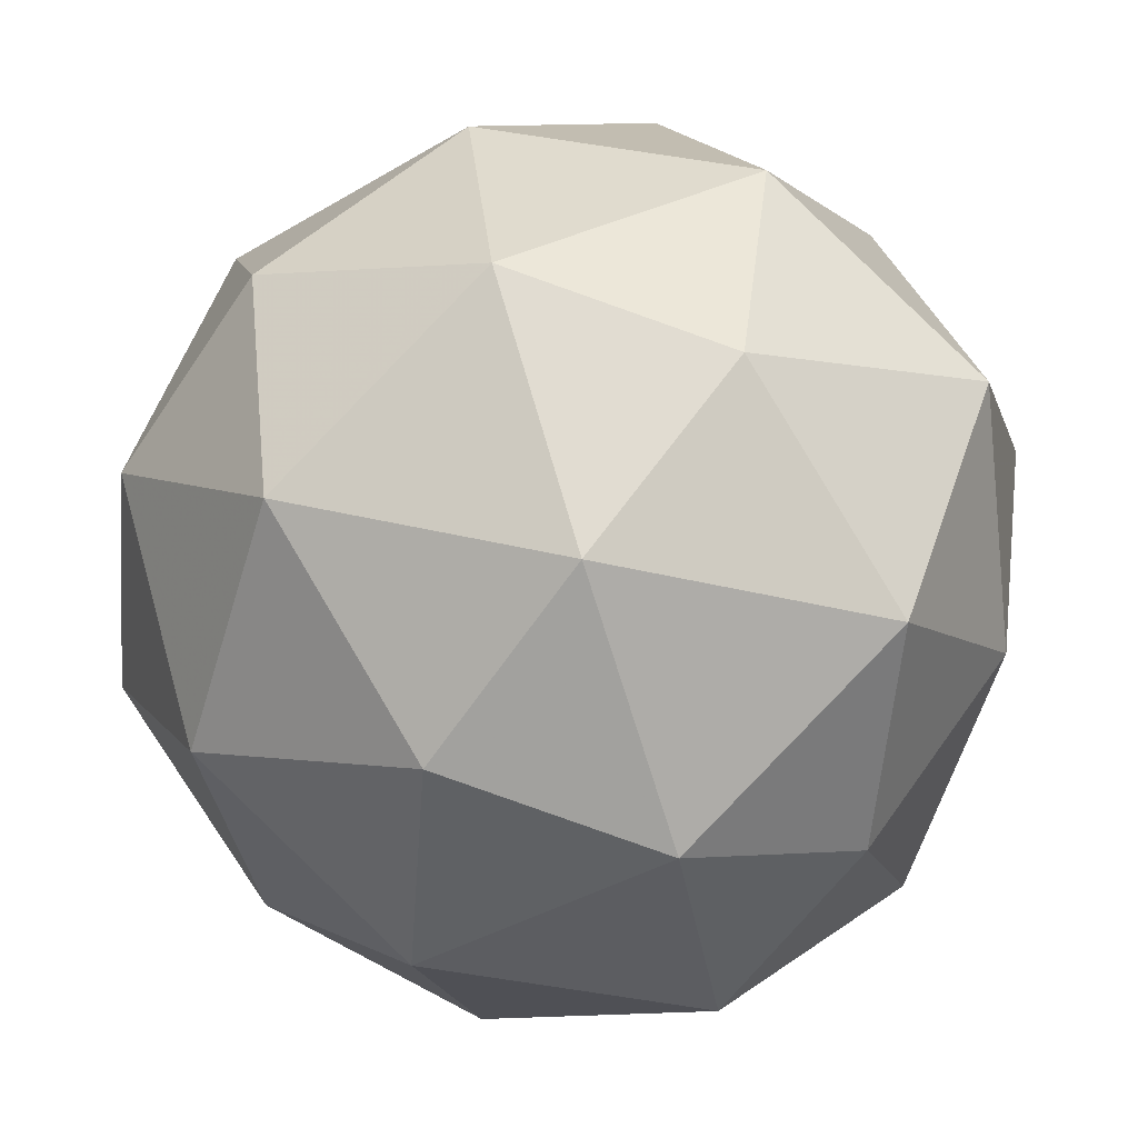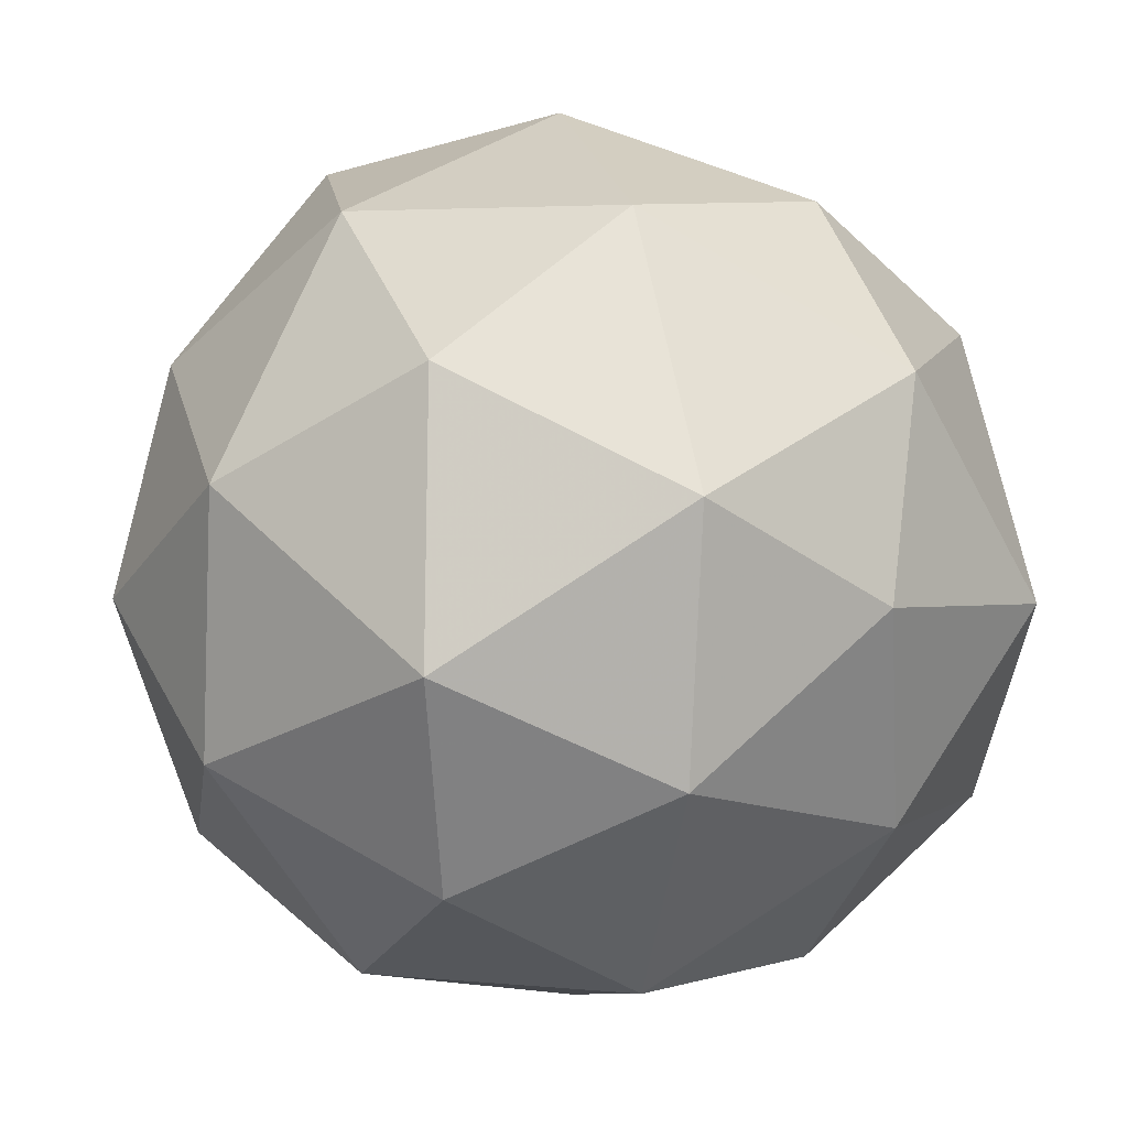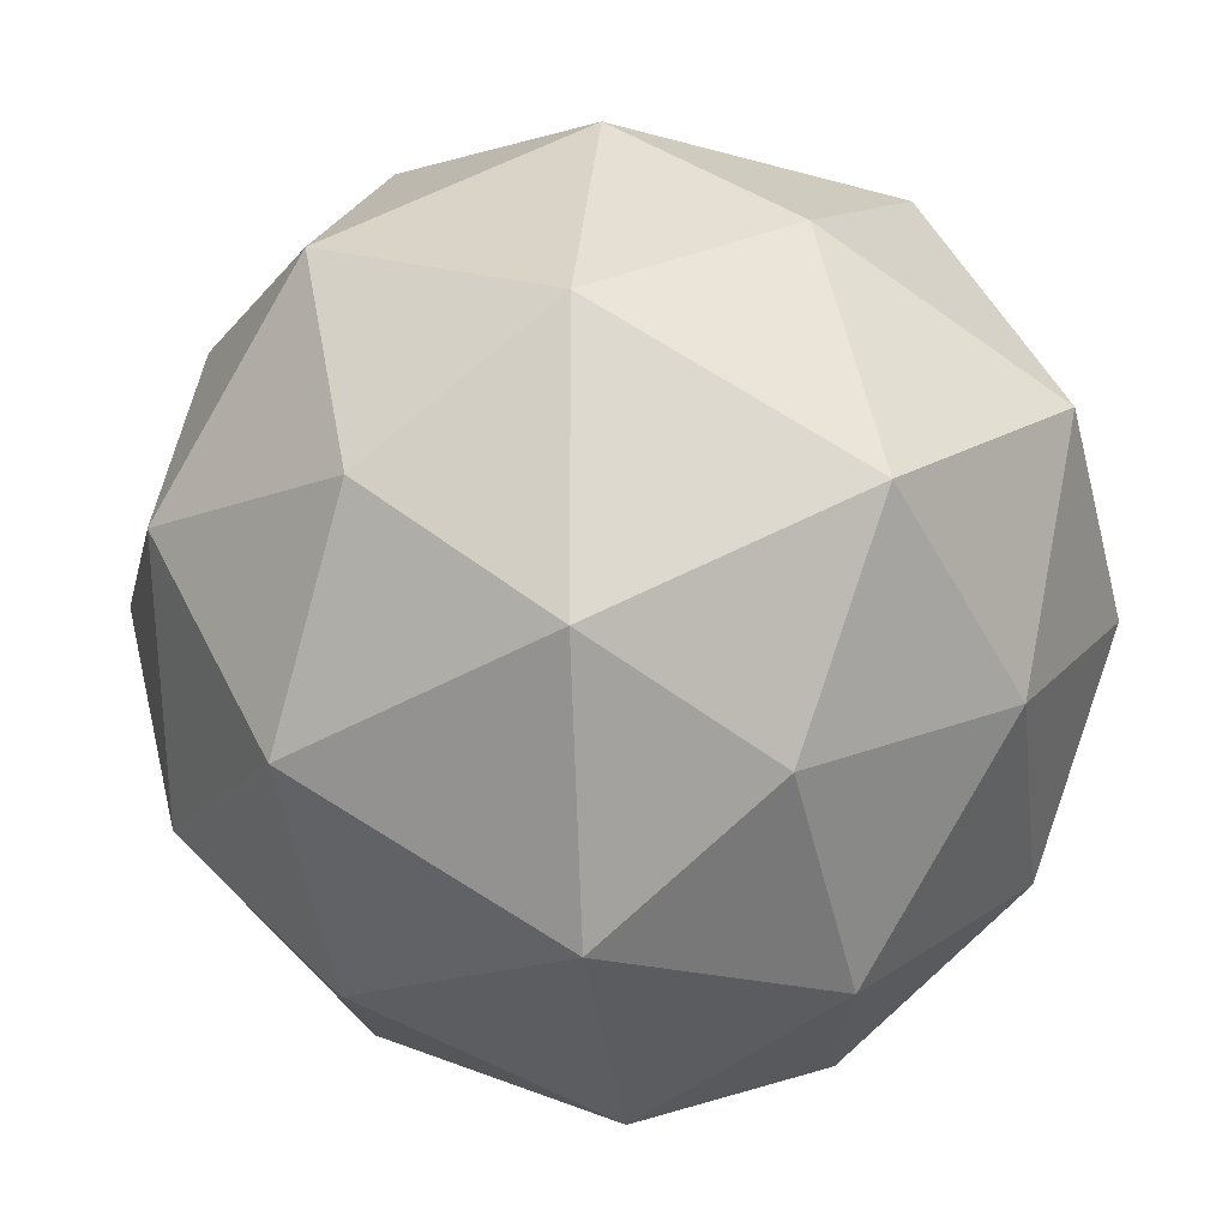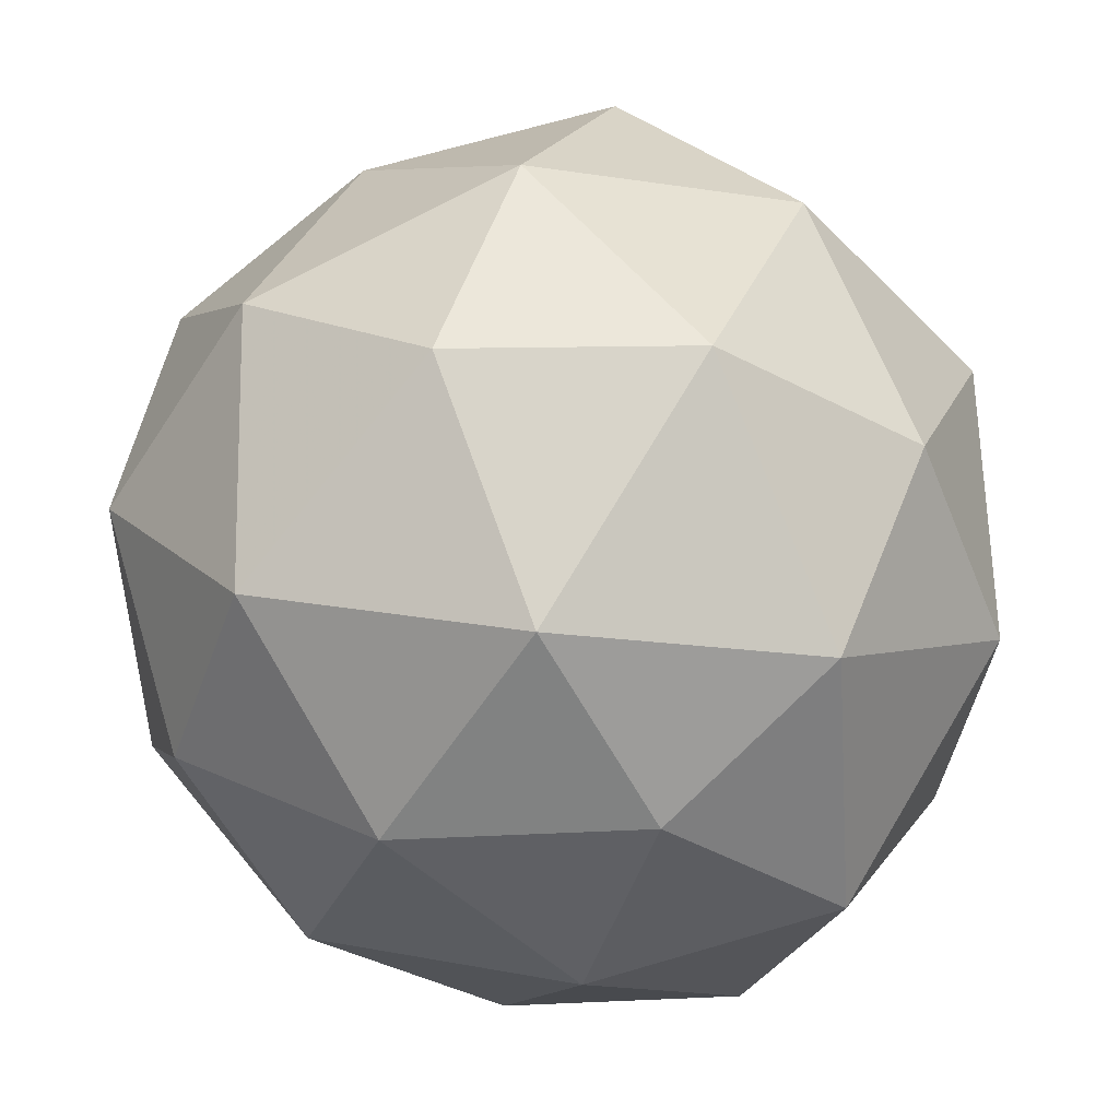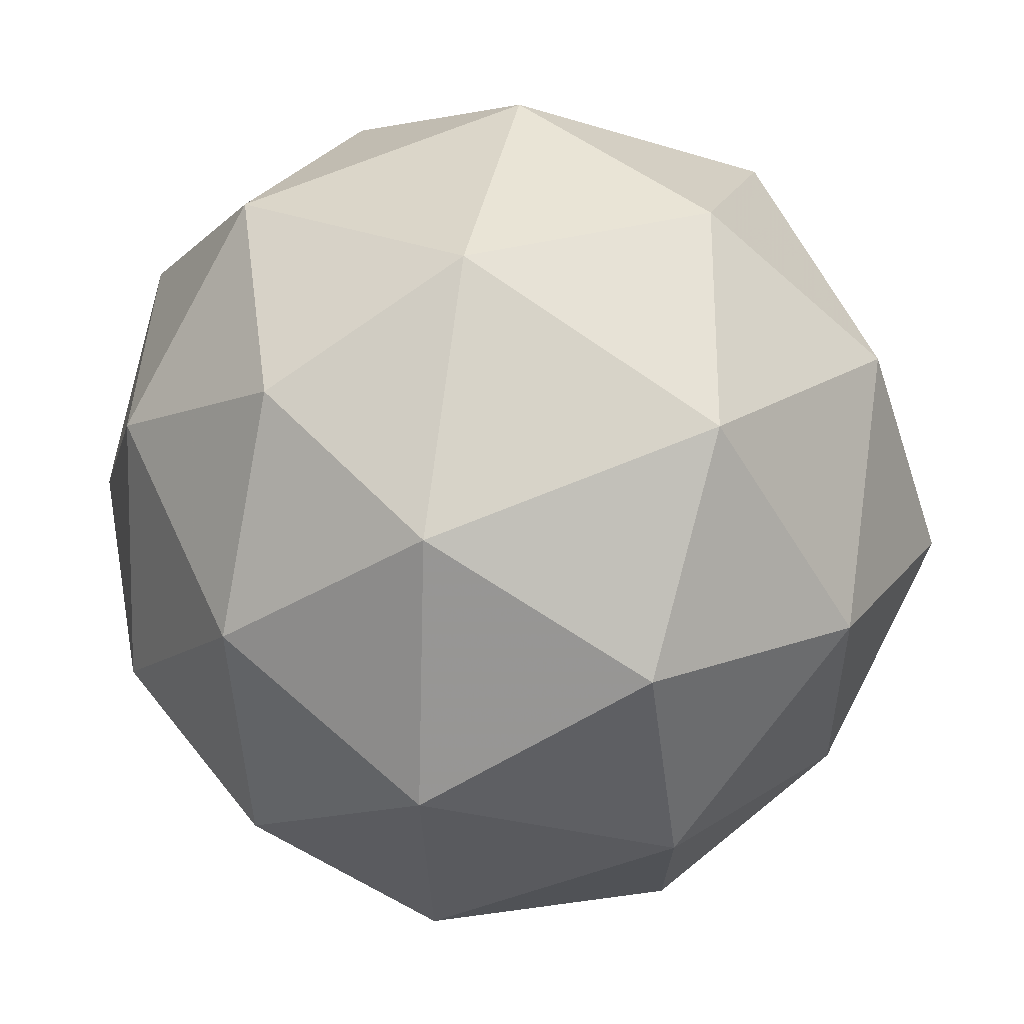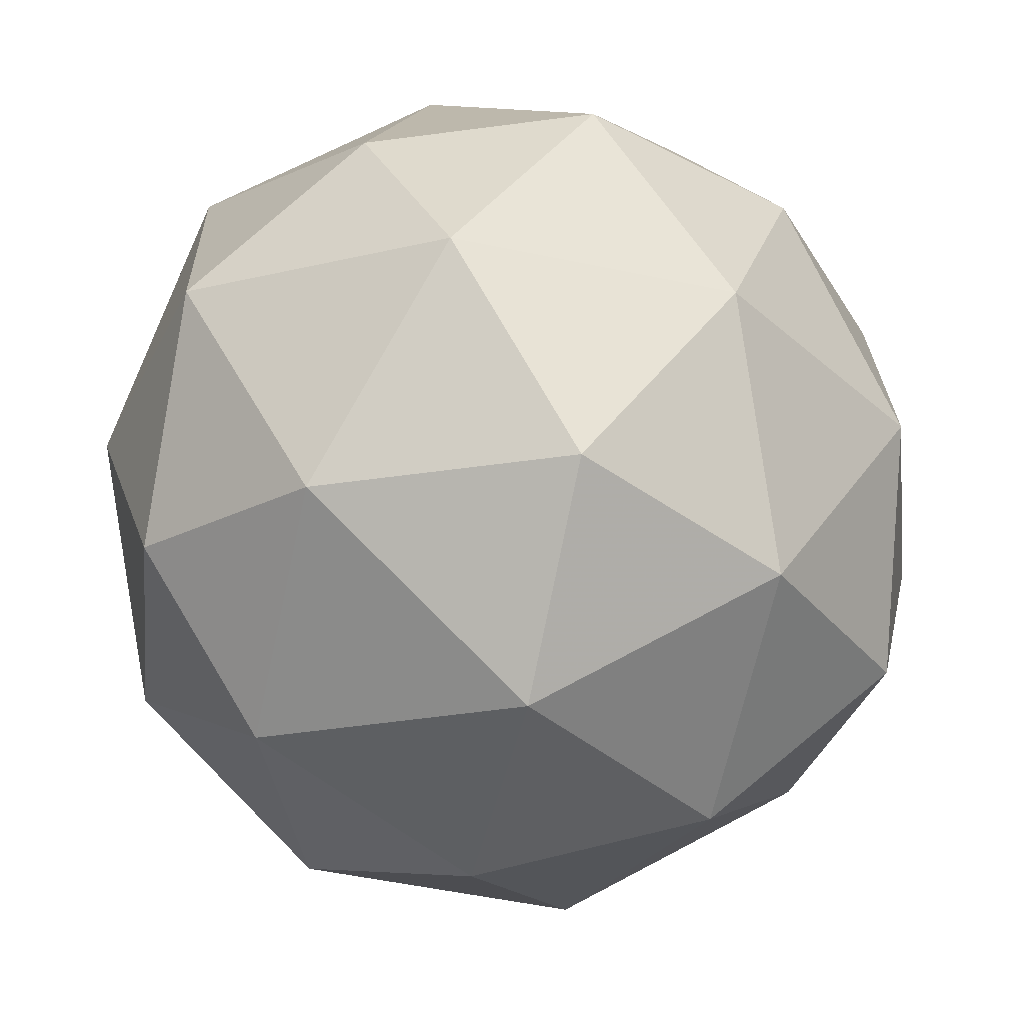
<metadata>
{"format":"obj","ext":"obj","renderer":"f3d","projection":"perspective","resolution":1024,"background":"white","views":[{"elev":72.7,"azim":-172.3,"up":"+Z"},{"elev":61.8,"azim":-119.6,"up":"+Y"},{"elev":39.2,"azim":-151.6,"up":"+Z"},{"elev":72.2,"azim":-77.9,"up":"+Y"},{"elev":0.5,"azim":29.5,"up":"+Z"},{"elev":34.6,"azim":53.9,"up":"+Z"}]}
</metadata>
<code>
v 2804 360.7 -985
v 2804 360.8 -985
v 2804 360.8 -985
v 2804 360.8 -985
v 2804 360.8 -985.1
v 2804 360.8 -985.1
v 2804 360.9 -985
v 2804 360.9 -985
v 2804 360.8 -985.1
v 2804 360.8 -985.1
v 2804 360.8 -985
v 2804 360.9 -985
v 2804 360.8 -985
v 2804 360.8 -985
v 2804 360.8 -985
v 2804 360.8 -985
v 2804 360.7 -985
v 2804 360.8 -985
v 2804 360.8 -985
v 2804 360.7 -985
v 2804 360.8 -985.1
v 2804 360.8 -985.1
v 2804 360.8 -985
v 2804 360.8 -985
v 2804 360.8 -984.9
v 2804 360.8 -985
v 2804 360.8 -985
v 2804 360.8 -985
v 2804 360.8 -985.1
v 2804 360.8 -985.1
v 2804 360.8 -985.1
v 2804 360.8 -985.1
v 2804 360.9 -985
v 2804 360.9 -985
v 2804 360.9 -985
v 2804 360.8 -985.1
v 2804 360.8 -985.1
v 2804 360.9 -985
v 2804 360.9 -985
v 2804 360.9 -985
v 2804 360.9 -985.1
v 2804 360.9 -985.1
f 1 14 13
f 2 14 16
f 1 13 18
f 1 18 20
f 1 20 17
f 2 16 23
f 3 15 25
f 4 19 27
f 5 21 29
f 6 22 31
f 2 23 26
f 3 25 28
f 4 27 30
f 5 29 32
f 6 31 24
f 7 33 38
f 8 34 40
f 9 35 41
f 10 36 42
f 11 37 39
f 39 42 12
f 39 37 42
f 37 10 42
f 42 41 12
f 42 36 41
f 36 9 41
f 41 40 12
f 41 35 40
f 35 8 40
f 40 38 12
f 40 34 38
f 34 7 38
f 38 39 12
f 38 33 39
f 33 11 39
f 24 37 11
f 24 31 37
f 31 10 37
f 32 36 10
f 32 29 36
f 29 9 36
f 30 35 9
f 30 27 35
f 27 8 35
f 28 34 8
f 28 25 34
f 25 7 34
f 26 33 7
f 26 23 33
f 23 11 33
f 31 32 10
f 31 22 32
f 22 5 32
f 29 30 9
f 29 21 30
f 21 4 30
f 27 28 8
f 27 19 28
f 19 3 28
f 25 26 7
f 25 15 26
f 15 2 26
f 23 24 11
f 23 16 24
f 16 6 24
f 17 22 6
f 17 20 22
f 20 5 22
f 20 21 5
f 20 18 21
f 18 4 21
f 18 19 4
f 18 13 19
f 13 3 19
f 16 17 6
f 16 14 17
f 14 1 17
f 13 15 3
f 13 14 15
f 14 2 15

</code>
